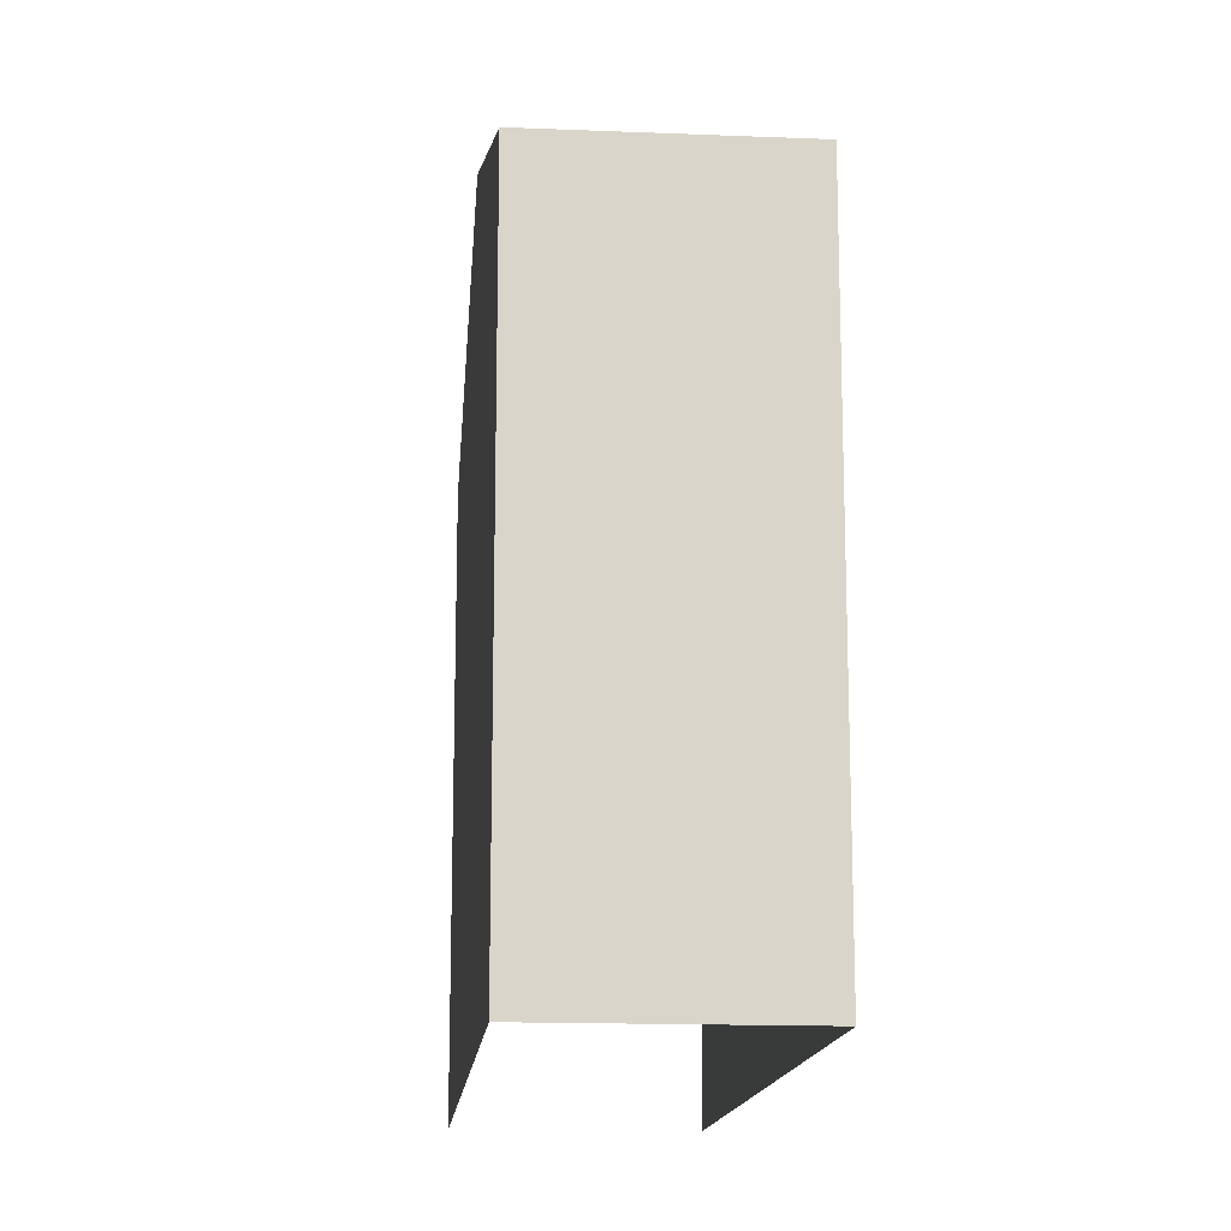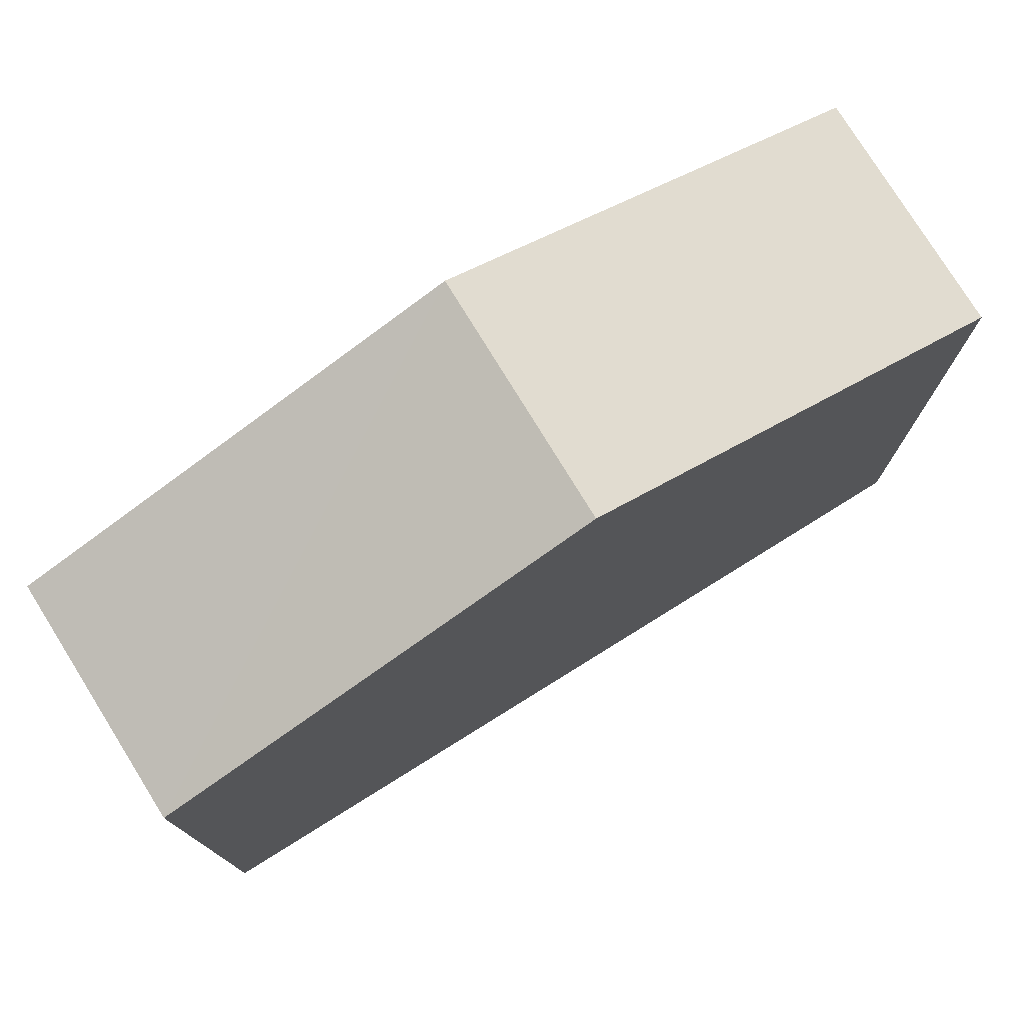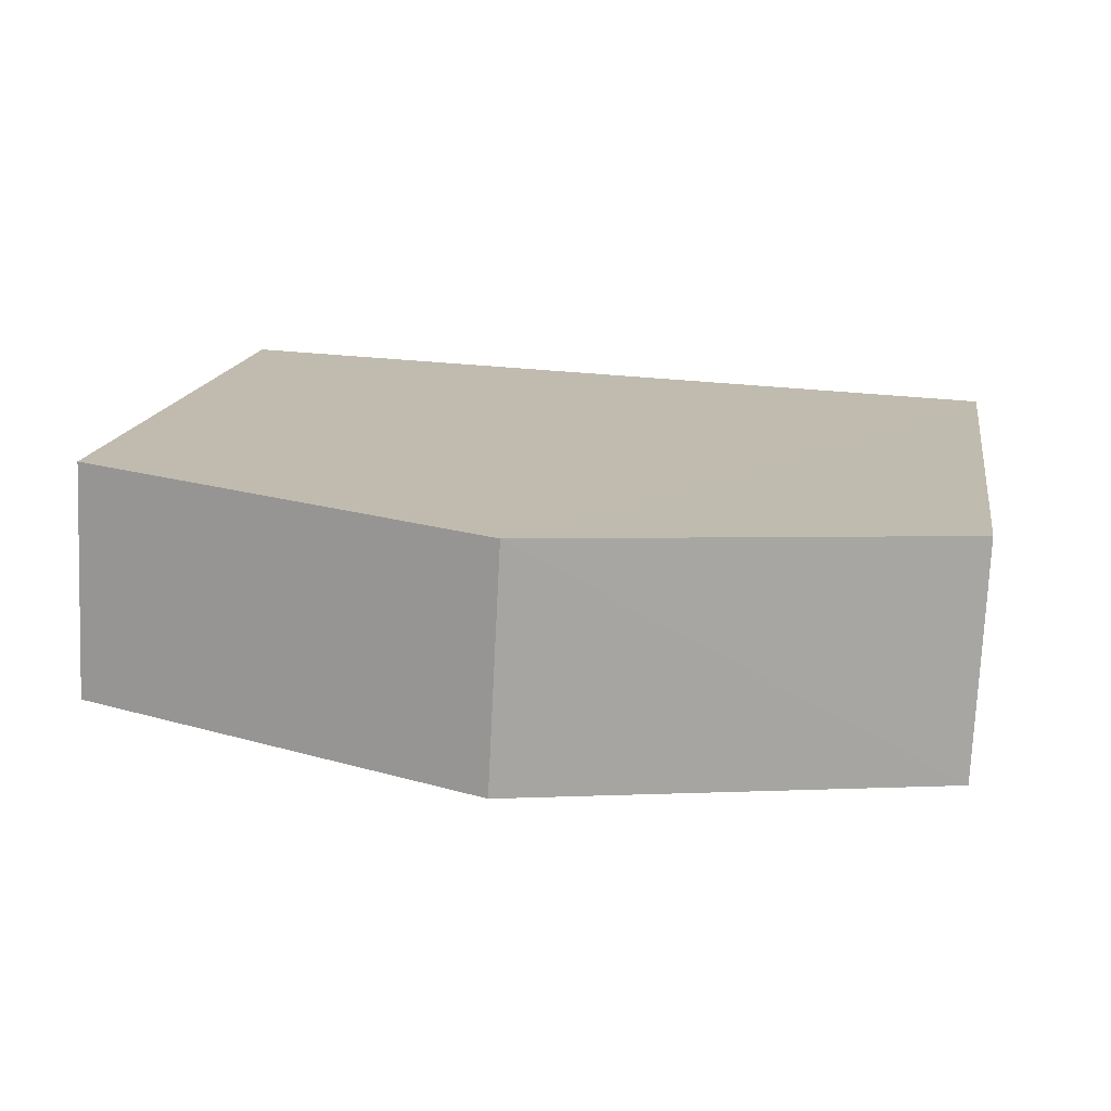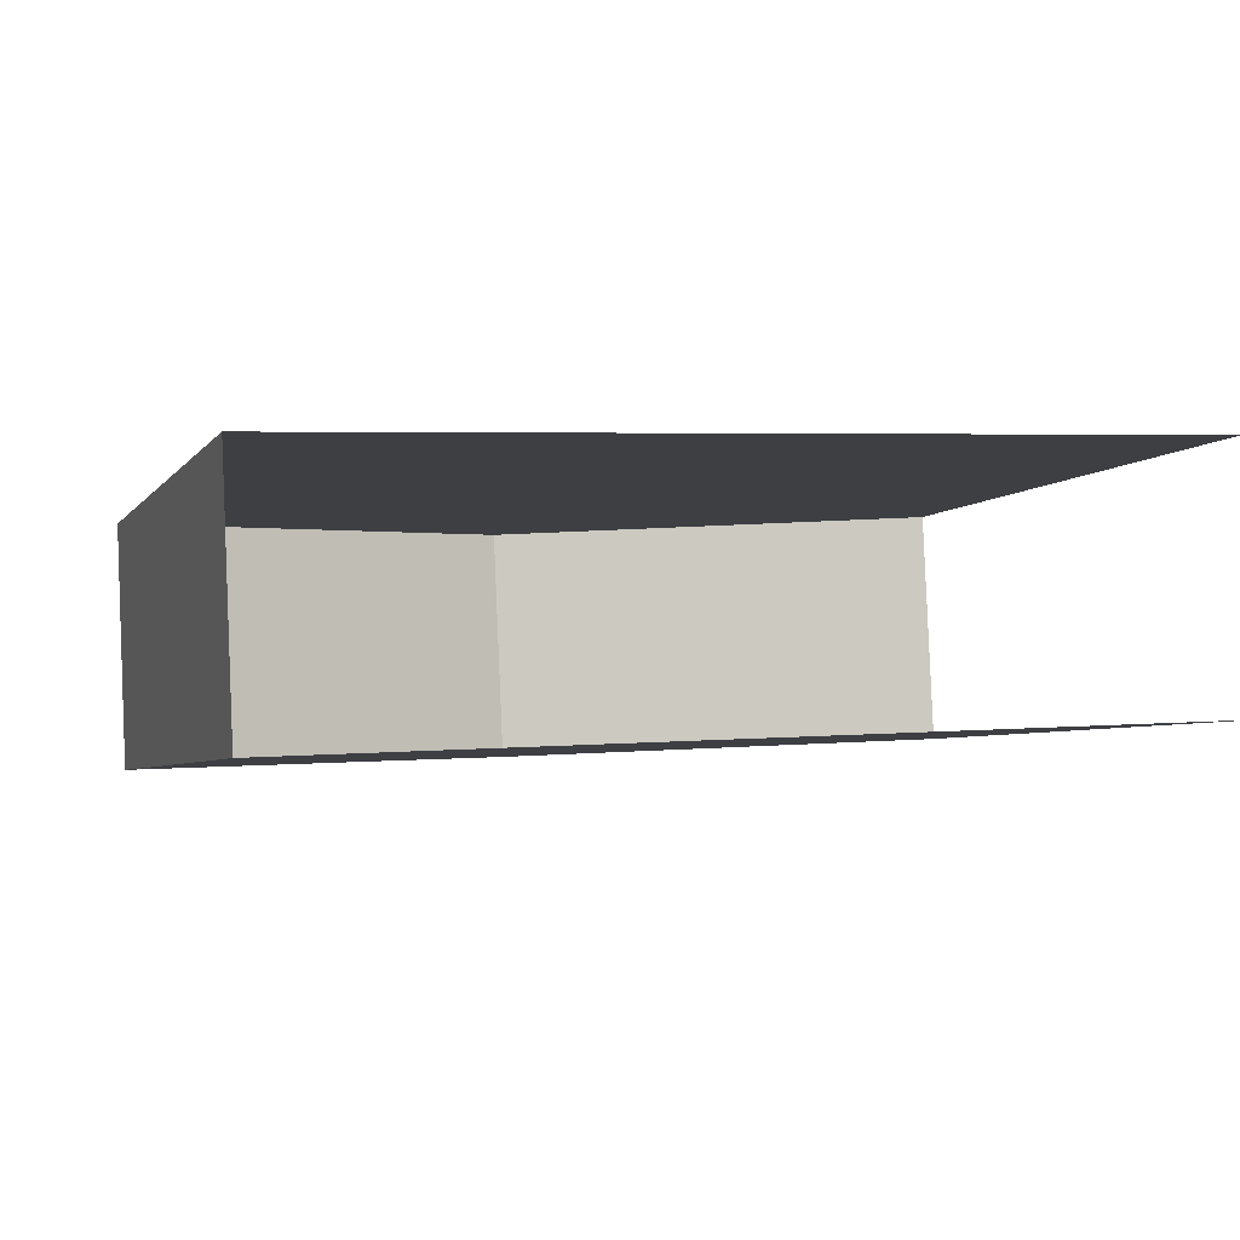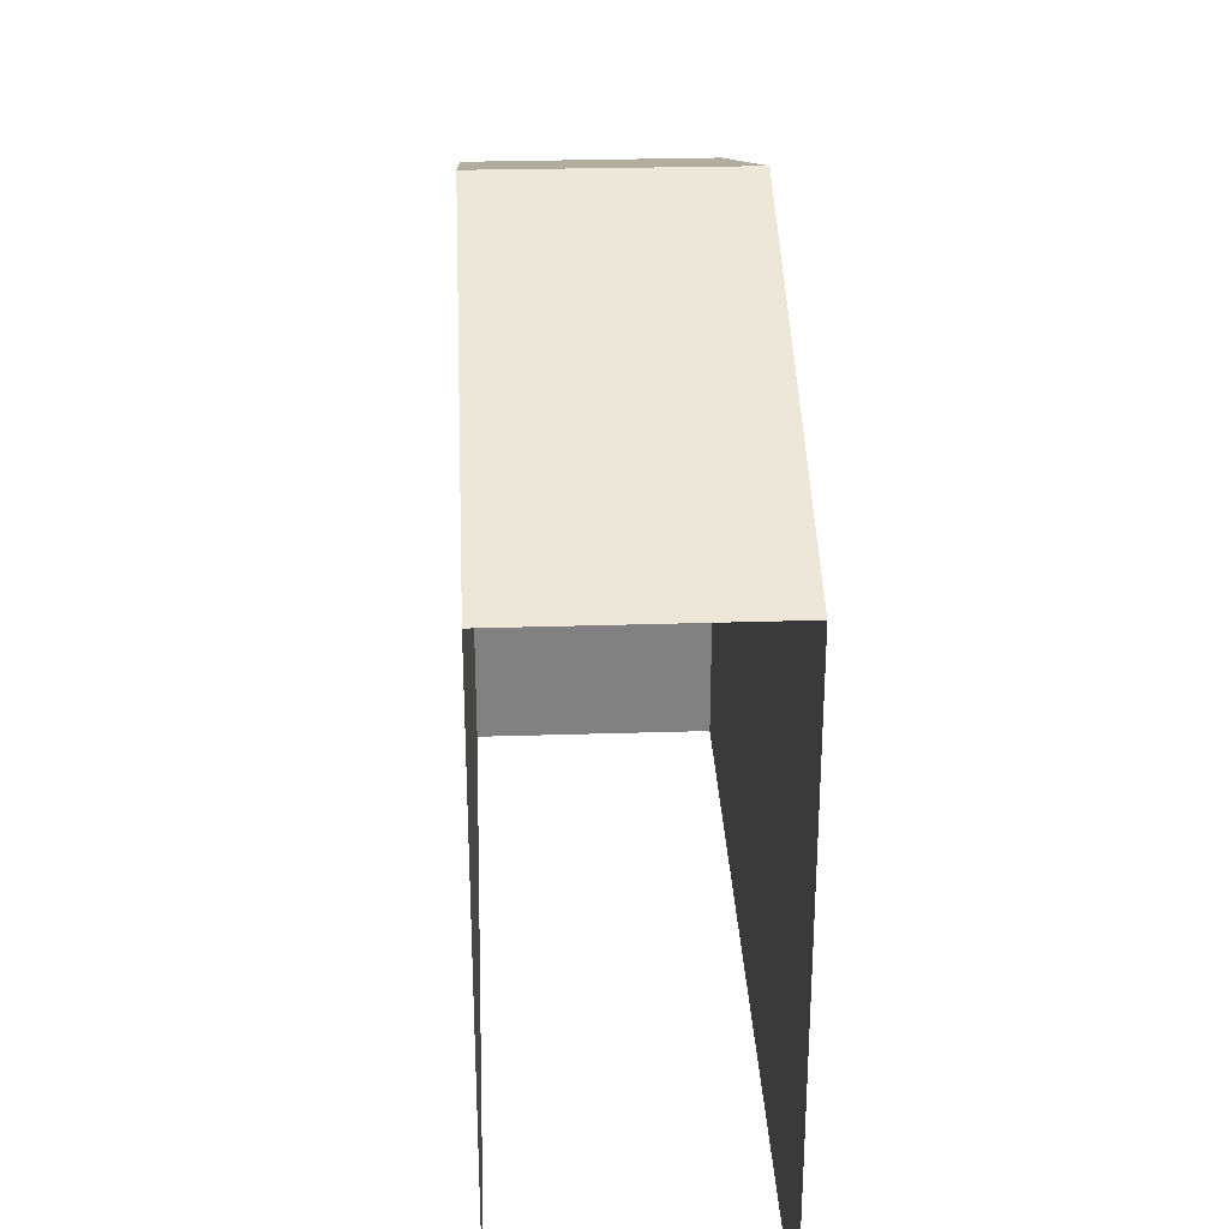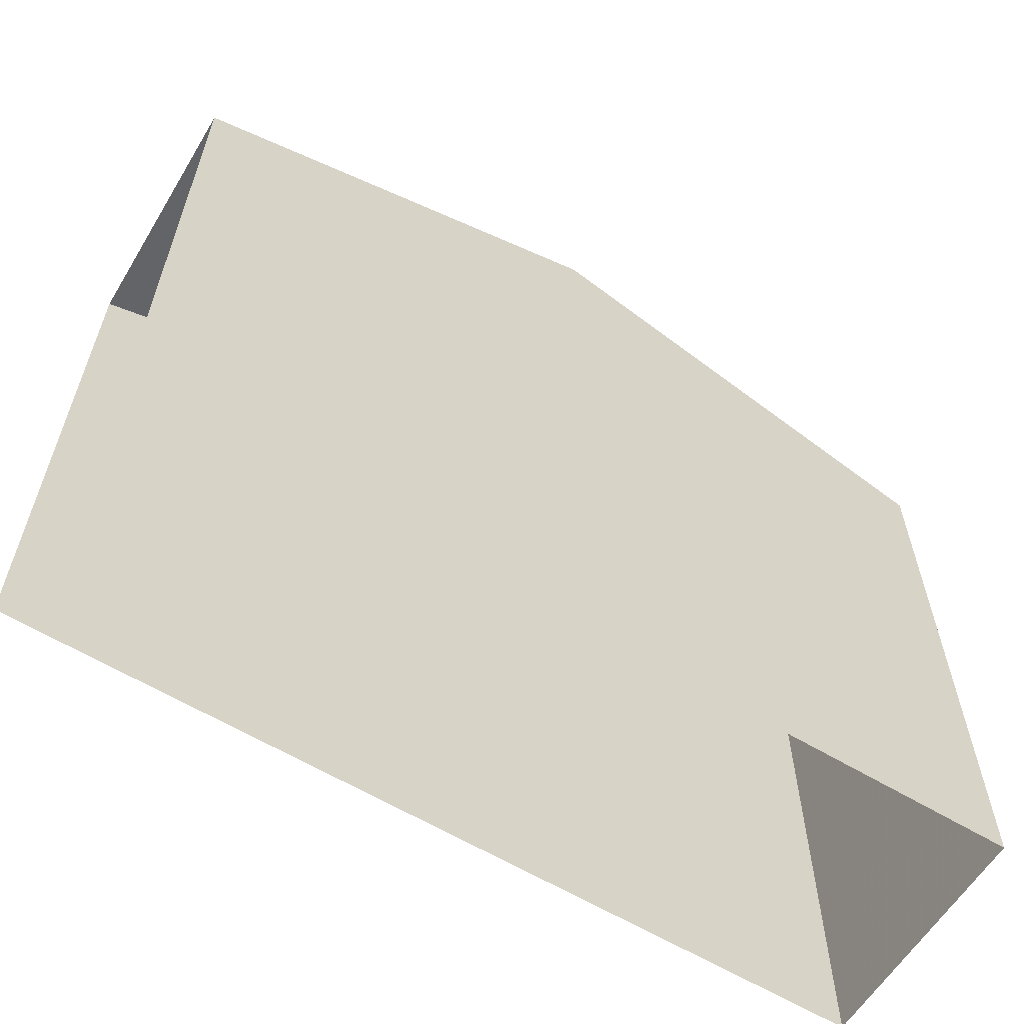
<metadata>
{"format":"obj","ext":"obj","renderer":"f3d","projection":"perspective","resolution":1024,"background":"white","views":[{"elev":-15.0,"azim":82.5,"up":"+Z"},{"elev":76.8,"azim":-34.4,"up":"+Z"},{"elev":15.2,"azim":9.1,"up":"+Y"},{"elev":-4.3,"azim":161.8,"up":"+Y"},{"elev":29.7,"azim":-95.3,"up":"+Z"},{"elev":-61.3,"azim":-34.0,"up":"+Z"}]}
</metadata>
<code>
v -3.723e+05 -1.044e+05 29.34
v -3.723e+05 -1.044e+05 29.34
v -3.722e+05 -1.044e+05 29.34
v -3.722e+05 -1.044e+05 29.34
v -3.722e+05 -1.044e+05 41.06
v -3.723e+05 -1.044e+05 38.78
v -3.722e+05 -1.044e+05 41.06
v -3.723e+05 -1.044e+05 38.78
v -3.722e+05 -1.044e+05 38.78
v -3.722e+05 -1.044e+05 38.78
f 1 2 3
f 4 1 3
f 8 2 1
f 6 8 1
f 5 6 7
f 5 8 6
f 9 10 5
f 7 9 5
f 10 4 3
f 10 9 4
f 10 3 5
f 3 2 5
f 2 8 5
f 6 1 7
f 1 4 7
f 4 9 7

</code>
